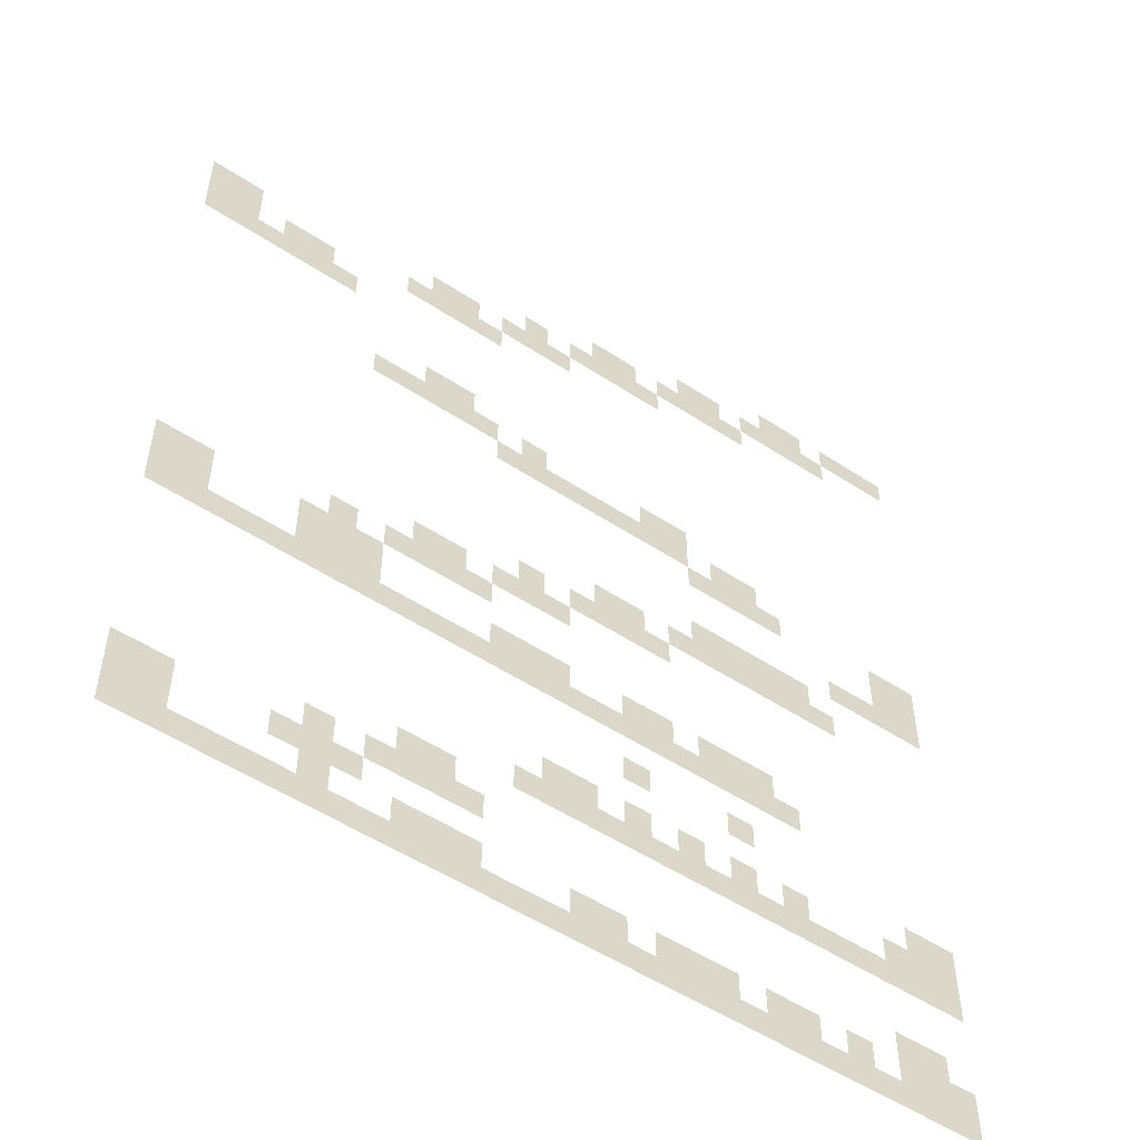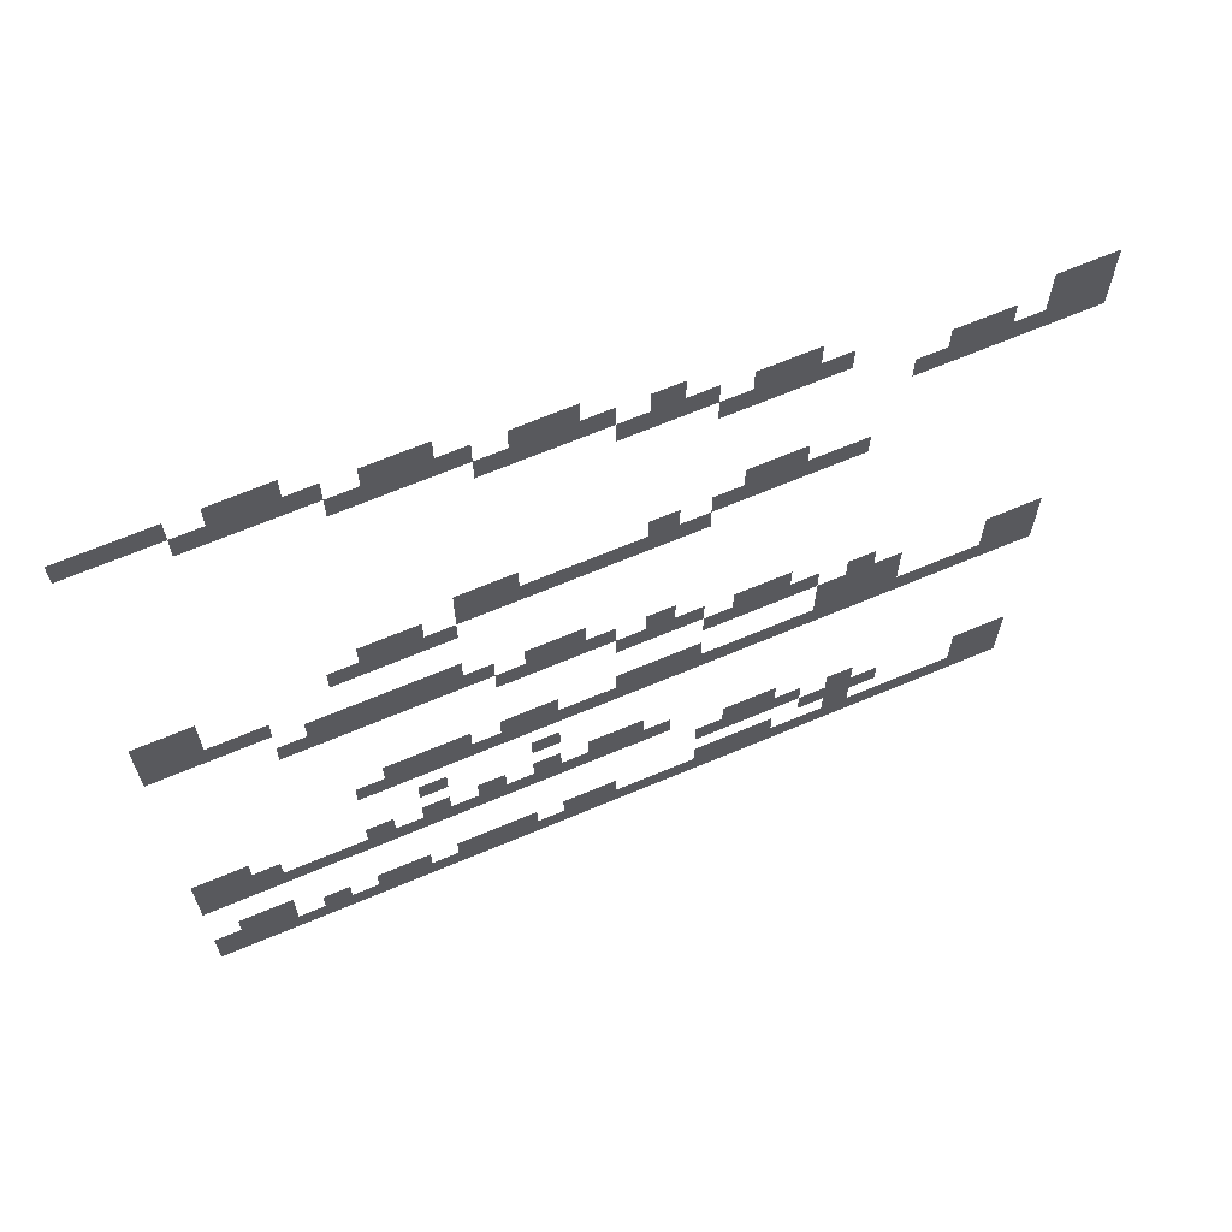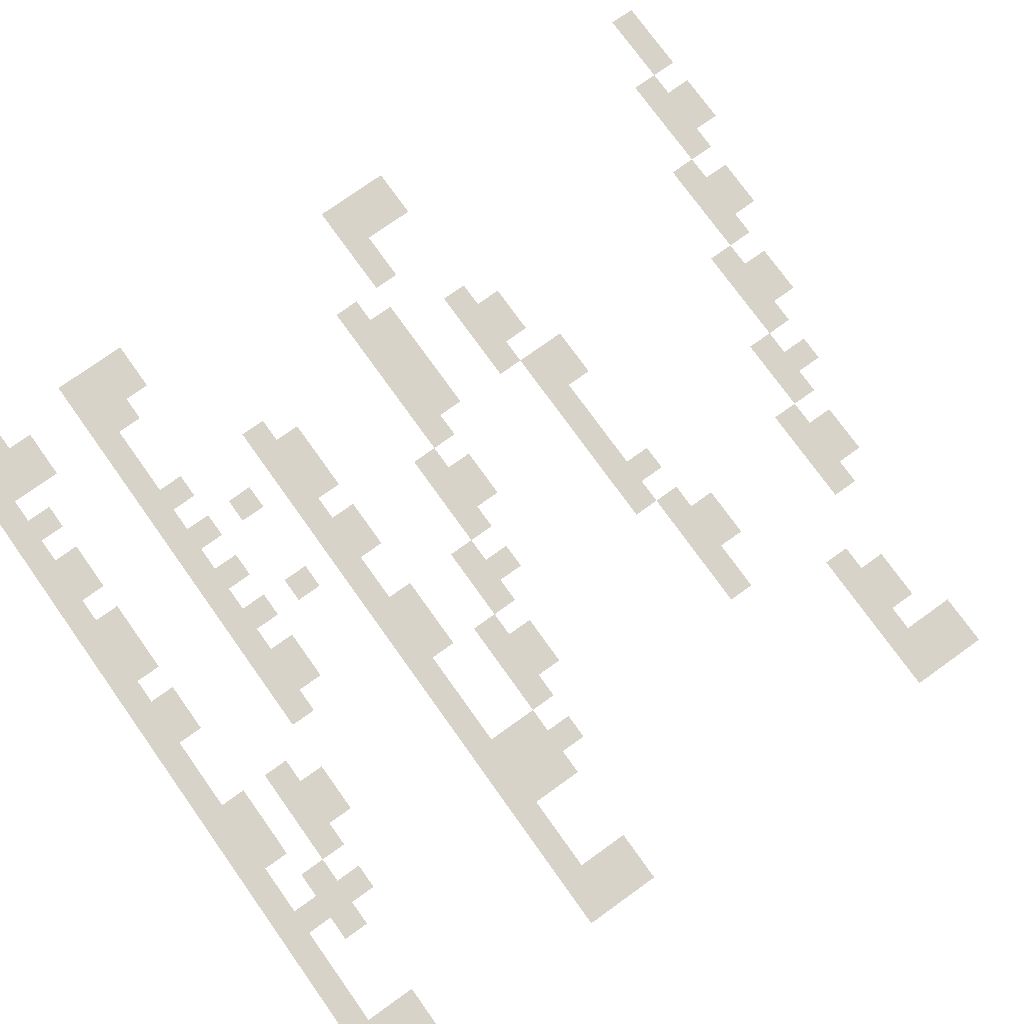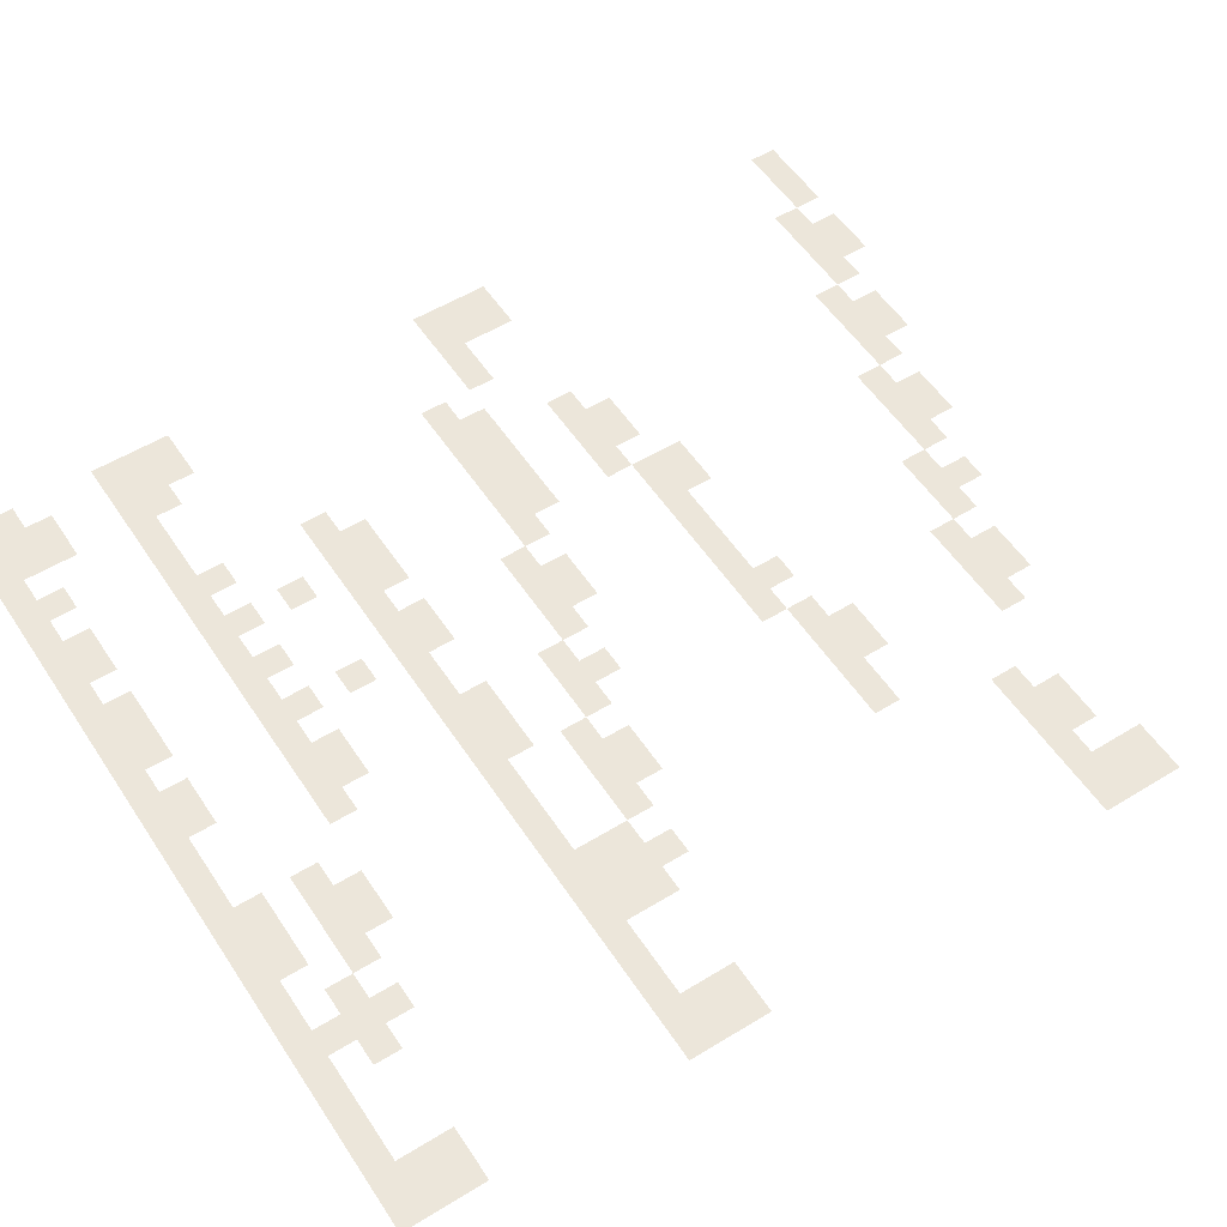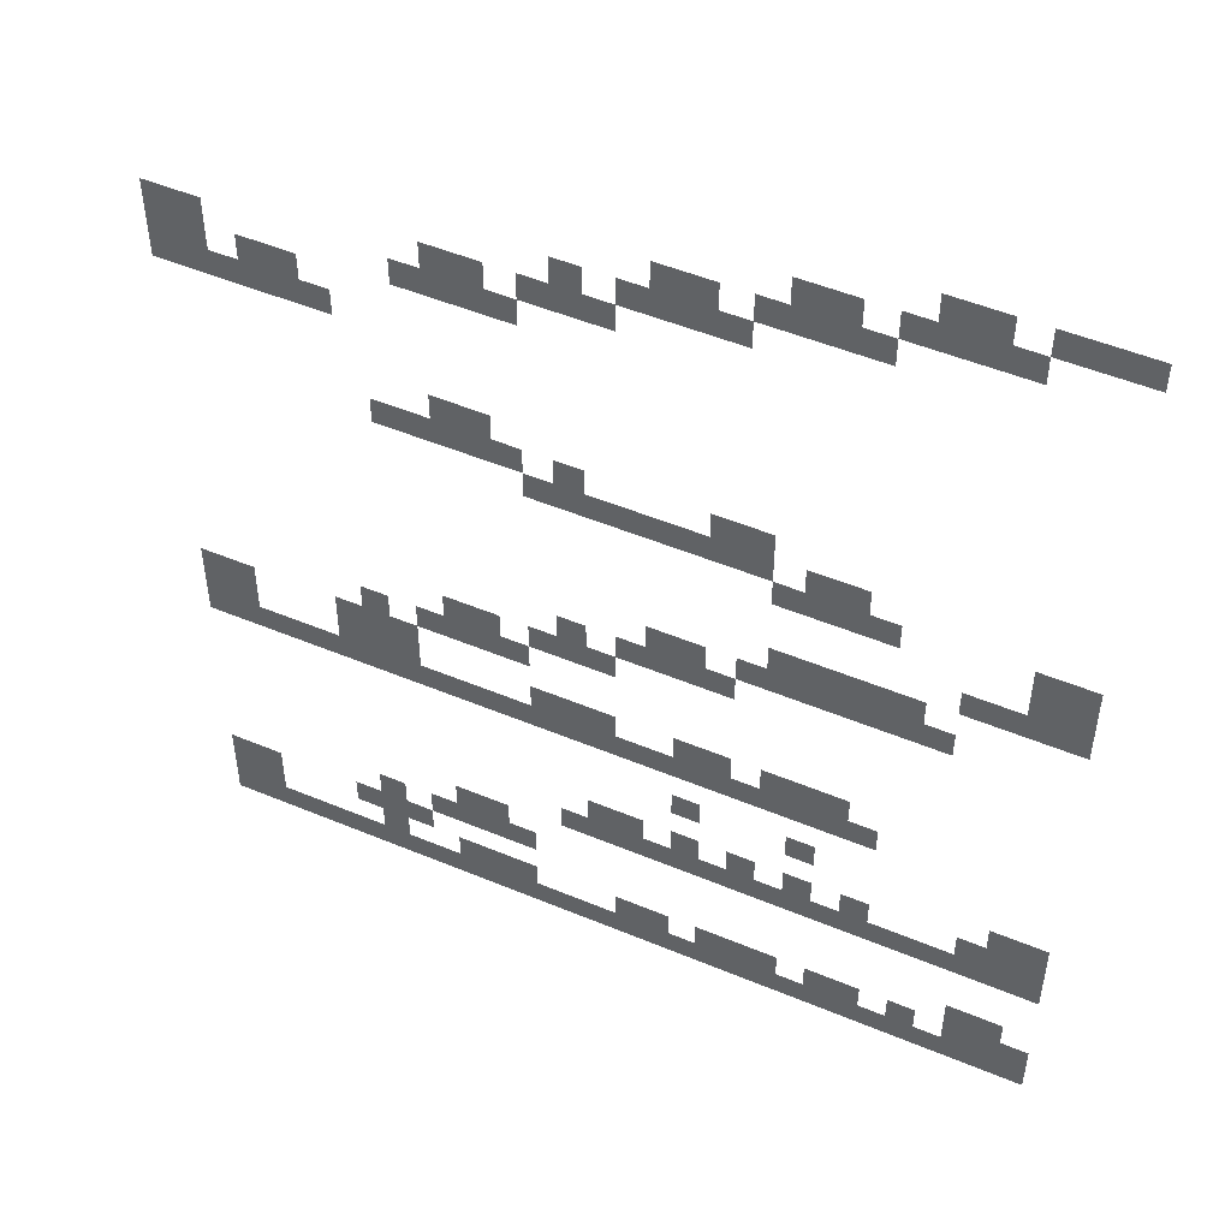
<metadata>
{"format":"obj","ext":"obj","renderer":"f3d","projection":"perspective","resolution":1024,"background":"white","views":[{"elev":-53.1,"azim":144.9,"up":"+Y"},{"elev":67.3,"azim":-22.9,"up":"+Y"},{"elev":75.8,"azim":54.4,"up":"+Z"},{"elev":54.6,"azim":57.1,"up":"+Z"},{"elev":49.9,"azim":-155.3,"up":"+Y"}]}
</metadata>
<code>
v -1920 -560 0
v -2000 -560 0
v -2000 -480 0
v -1920 -480 0
v -2080 -560 0
v -2080 -480 0
v -2160 -560 0
v -2240 -560 0
v -2240 -480 0
v -2160 -480 0
v -2320 -560 0
v -2320 -480 0
v -2400 -560 0
v -2400 -480 0
v -1600 -640 0
v -1680 -640 0
v -1680 -560 0
v -1600 -560 0
v -1760 -640 0
v -1760 -560 0
v -1840 -640 0
v -1920 -640 0
v -1840 -560 0
v -2000 -640 0
v -2080 -640 0
v -2160 -640 0
v -1280 -720 0
v -1360 -720 0
v -1360 -640 0
v -1280 -640 0
v -1440 -720 0
v -1440 -640 0
v -1520 -720 0
v -1600 -720 0
v -1520 -640 0
v -1680 -720 0
v -1760 -720 0
v -1840 -720 0
v -1040 -800 0
v -1120 -800 0
v -1120 -720 0
v -1040 -720 0
v -1200 -800 0
v -1280 -800 0
v -1200 -720 0
v -1360 -800 0
v -1440 -800 0
v -1520 -800 0
v -720 -880 0
v -800 -880 0
v -800 -800 0
v -720 -800 0
v -880 -880 0
v -880 -800 0
v -960 -880 0
v -1040 -880 0
v -960 -800 0
v -1120 -880 0
v -1200 -880 0
v 0 -960 0
v -80 -960 0
v -80 -880 0
v 0 -880 0
v -160 -960 0
v -160 -880 0
v -640 -960 0
v -720 -960 0
v -640 -880 0
v -800 -960 0
v -880 -960 0
v -960 -960 0
v 0 -1040 0
v -80 -1040 0
v -160 -1040 0
v -240 -1040 0
v -320 -1040 0
v -320 -960 0
v -240 -960 0
v -400 -1040 0
v -400 -960 0
v 0 -1120 0
v -80 -1120 0
v -160 -1120 0
v -240 -1120 0
v -320 -1120 0
v -400 -1120 0
v -480 -1120 0
v -480 -1040 0
v -720 -1360 0
v -800 -1360 0
v -800 -1280 0
v -720 -1280 0
v -880 -1360 0
v -880 -1280 0
v -560 -1440 0
v -640 -1440 0
v -640 -1360 0
v -560 -1360 0
v -720 -1440 0
v -800 -1440 0
v -880 -1440 0
v -960 -1440 0
v -960 -1360 0
v -1040 -1440 0
v -1120 -1440 0
v -1120 -1360 0
v -1040 -1360 0
v -1440 -1440 0
v -1520 -1440 0
v -1520 -1360 0
v -1440 -1360 0
v -1600 -1440 0
v -1600 -1360 0
v -960 -1520 0
v -1040 -1520 0
v -1120 -1520 0
v -1200 -1520 0
v -1200 -1440 0
v -1280 -1520 0
v -1280 -1440 0
v -1360 -1520 0
v -1360 -1440 0
v -1440 -1520 0
v -1520 -1520 0
v -1600 -1520 0
v -1680 -1520 0
v -1760 -1520 0
v -1760 -1440 0
v -1680 -1440 0
v -1840 -1520 0
v -1840 -1440 0
v -1600 -1600 0
v -1680 -1600 0
v -1760 -1600 0
v -1840 -1600 0
v -1920 -1600 0
v -1920 -1520 0
v -2240 -1600 0
v -2320 -1600 0
v -2320 -1520 0
v -2240 -1520 0
v -2400 -1600 0
v -2400 -1520 0
v -2240 -1680 0
v -2320 -1680 0
v -2400 -1680 0
v -2080 -1760 0
v -2160 -1760 0
v -2160 -1680 0
v -2080 -1680 0
v -2240 -1760 0
v -2320 -1760 0
v -2400 -1760 0
v -1600 -1840 0
v -1680 -1840 0
v -1680 -1760 0
v -1600 -1760 0
v -1760 -1840 0
v -1760 -1760 0
v -1840 -1840 0
v -1840 -1760 0
v -1920 -1840 0
v -1920 -1760 0
v -2000 -1840 0
v -2000 -1760 0
v -1280 -1920 0
v -1360 -1920 0
v -1360 -1840 0
v -1280 -1840 0
v -1440 -1920 0
v -1440 -1840 0
v -1520 -1920 0
v -1600 -1920 0
v -1520 -1840 0
v -1680 -1920 0
v -1760 -1920 0
v -1840 -1920 0
v -1920 -1920 0
v -2000 -1920 0
v -2080 -1920 0
v -2080 -1840 0
v -1040 -2000 0
v -1120 -2000 0
v -1120 -1920 0
v -1040 -1920 0
v -1200 -2000 0
v -1280 -2000 0
v -1200 -1920 0
v -1360 -2000 0
v -1440 -2000 0
v -1520 -2000 0
v -720 -2080 0
v -800 -2080 0
v -800 -2000 0
v -720 -2000 0
v -880 -2080 0
v -880 -2000 0
v -960 -2080 0
v -1040 -2080 0
v -960 -2000 0
v -1120 -2080 0
v -1200 -2080 0
v -480 -2160 0
v -560 -2160 0
v -560 -2080 0
v -480 -2080 0
v -640 -2160 0
v -720 -2160 0
v -640 -2080 0
v -800 -2160 0
v -880 -2160 0
v -960 -2160 0
v 0 -2240 0
v -80 -2240 0
v -80 -2160 0
v 0 -2160 0
v -160 -2240 0
v -160 -2160 0
v -400 -2240 0
v -480 -2240 0
v -400 -2160 0
v -560 -2240 0
v -640 -2240 0
v 0 -2320 0
v -80 -2320 0
v -160 -2320 0
v -400 -2320 0
v -480 -2320 0
v -560 -2320 0
v -640 -2320 0
v -960 -2320 0
v -1040 -2320 0
v -1040 -2240 0
v -960 -2240 0
v -1120 -2320 0
v -1120 -2240 0
v -1200 -2320 0
v -1200 -2240 0
v -1360 -2320 0
v -1440 -2320 0
v -1440 -2240 0
v -1360 -2240 0
v -1520 -2320 0
v -1520 -2240 0
v -1600 -2320 0
v -1680 -2320 0
v -1680 -2240 0
v -1600 -2240 0
v -1760 -2320 0
v -1760 -2240 0
v -1840 -2320 0
v -1840 -2240 0
v 0 -2400 0
v -80 -2400 0
v -160 -2400 0
v -240 -2400 0
v -240 -2320 0
v -320 -2400 0
v -320 -2320 0
v -400 -2400 0
v -480 -2400 0
v -560 -2400 0
v -640 -2400 0
v -720 -2400 0
v -720 -2320 0
v -800 -2400 0
v -800 -2320 0
v -880 -2400 0
v -880 -2320 0
v -960 -2400 0
v -1040 -2400 0
v -1120 -2400 0
v -1200 -2400 0
v -1280 -2400 0
v -1280 -2320 0
v -1360 -2400 0
v -1440 -2400 0
v -1520 -2400 0
v -1600 -2400 0
v -1680 -2400 0
v -1760 -2400 0
v -1840 -2400 0
v -1920 -2400 0
v -1920 -2320 0
v -1360 -2560 0
v -1440 -2560 0
v -1440 -2480 0
v -1360 -2480 0
v -1680 -2560 0
v -1760 -2560 0
v -1760 -2480 0
v -1680 -2480 0
v -2240 -2640 0
v -2320 -2640 0
v -2320 -2560 0
v -2240 -2560 0
v -2400 -2640 0
v -2400 -2560 0
v -1120 -2720 0
v -1200 -2720 0
v -1200 -2640 0
v -1120 -2640 0
v -1280 -2720 0
v -1280 -2640 0
v -1360 -2720 0
v -1440 -2720 0
v -1440 -2640 0
v -1360 -2640 0
v -1520 -2720 0
v -1600 -2720 0
v -1600 -2640 0
v -1520 -2640 0
v -1680 -2720 0
v -1760 -2720 0
v -1760 -2640 0
v -1680 -2640 0
v -1840 -2720 0
v -1920 -2720 0
v -1920 -2640 0
v -1840 -2640 0
v -2160 -2720 0
v -2240 -2720 0
v -2160 -2640 0
v -2320 -2720 0
v -2400 -2720 0
v -1040 -2800 0
v -1120 -2800 0
v -1040 -2720 0
v -1200 -2800 0
v -1280 -2800 0
v -1360 -2800 0
v -1440 -2800 0
v -1520 -2800 0
v -1600 -2800 0
v -1680 -2800 0
v -1760 -2800 0
v -1840 -2800 0
v -1920 -2800 0
v -2000 -2800 0
v -2000 -2720 0
v -2080 -2800 0
v -2080 -2720 0
v -2160 -2800 0
v -2240 -2800 0
v -2320 -2800 0
v -2400 -2800 0
v -720 -2880 0
v -800 -2880 0
v -800 -2800 0
v -720 -2800 0
v -880 -2880 0
v -880 -2800 0
v -480 -2960 0
v -560 -2960 0
v -560 -2880 0
v -480 -2880 0
v -640 -2960 0
v -720 -2960 0
v -640 -2880 0
v -800 -2960 0
v -880 -2960 0
v -960 -2960 0
v -960 -2880 0
v 0 -3040 0
v -80 -3040 0
v -80 -2960 0
v 0 -2960 0
v -160 -3040 0
v -160 -2960 0
v -400 -3040 0
v -480 -3040 0
v -400 -2960 0
v -560 -3040 0
v -640 -3040 0
v -2160 -3040 0
v -2240 -3040 0
v -2240 -2960 0
v -2160 -2960 0
v -2320 -3040 0
v -2320 -2960 0
v 0 -3120 0
v -80 -3120 0
v -160 -3120 0
v -480 -3120 0
v -560 -3120 0
v -720 -3120 0
v -800 -3120 0
v -800 -3040 0
v -720 -3040 0
v -880 -3120 0
v -880 -3040 0
v -960 -3120 0
v -960 -3040 0
v -1200 -3120 0
v -1280 -3120 0
v -1280 -3040 0
v -1200 -3040 0
v -1360 -3120 0
v -1360 -3040 0
v -1440 -3120 0
v -1520 -3120 0
v -1520 -3040 0
v -1440 -3040 0
v -1600 -3120 0
v -1600 -3040 0
v -1680 -3120 0
v -1680 -3040 0
v -1760 -3120 0
v -1840 -3120 0
v -1840 -3040 0
v -1760 -3040 0
v -1920 -3120 0
v -1920 -3040 0
v -2000 -3120 0
v -2080 -3120 0
v -2080 -3040 0
v -2000 -3040 0
v -2160 -3120 0
v -2240 -3120 0
v -2320 -3120 0
v -2400 -3120 0
v -2400 -3040 0
v 0 -3200 0
v -80 -3200 0
v -160 -3200 0
v -240 -3200 0
v -240 -3120 0
v -320 -3200 0
v -320 -3120 0
v -400 -3200 0
v -400 -3120 0
v -480 -3200 0
v -560 -3200 0
v -640 -3200 0
v -640 -3120 0
v -720 -3200 0
v -800 -3200 0
v -880 -3200 0
v -960 -3200 0
v -1040 -3200 0
v -1040 -3120 0
v -1120 -3200 0
v -1120 -3120 0
v -1200 -3200 0
v -1280 -3200 0
v -1360 -3200 0
v -1440 -3200 0
v -1520 -3200 0
v -1600 -3200 0
v -1680 -3200 0
v -1760 -3200 0
v -1840 -3200 0
v -1920 -3200 0
v -2000 -3200 0
v -2080 -3200 0
v -2160 -3200 0
v -2240 -3200 0
v -2320 -3200 0
v -2400 -3200 0
g mesh_0001
f 1 2 3 4
f 2 5 6 3
f 7 8 9 10
f 8 11 12 9
f 11 13 14 12
f 15 16 17 18
f 16 19 20 17
f 21 22 1 23
f 22 24 2 1
f 24 25 5 2
f 25 26 7 5
f 27 28 29 30
f 28 31 32 29
f 33 34 15 35
f 34 36 16 15
f 36 37 19 16
f 37 38 21 19
f 39 40 41 42
f 43 44 27 45
f 44 46 28 27
f 46 47 31 28
f 47 48 33 31
f 49 50 51 52
f 50 53 54 51
f 55 56 39 57
f 56 58 40 39
f 58 59 43 40
f 60 61 62 63
f 61 64 65 62
f 66 67 49 68
f 67 69 50 49
f 69 70 53 50
f 70 71 55 53
f 72 73 61 60
f 73 74 64 61
f 75 76 77 78
f 76 79 80 77
f 81 82 73 72
f 82 83 74 73
f 83 84 75 74
f 84 85 76 75
f 85 86 79 76
f 86 87 88 79
f 89 90 91 92
f 90 93 94 91
f 95 96 97 98
f 96 99 89 97
f 99 100 90 89
f 100 101 93 90
f 101 102 103 93
f 104 105 106 107
f 108 109 110 111
f 109 112 113 110
f 114 115 104 102
f 115 116 105 104
f 116 117 118 105
f 117 119 120 118
f 119 121 122 120
f 121 123 108 122
f 123 124 109 108
f 124 125 112 109
f 126 127 128 129
f 127 130 131 128
f 132 133 126 125
f 133 134 127 126
f 134 135 130 127
f 135 136 137 130
f 138 139 140 141
f 139 142 143 140
f 144 145 139 138
f 145 146 142 139
f 147 148 149 150
f 148 151 144 149
f 151 152 145 144
f 152 153 146 145
f 154 155 156 157
f 155 158 159 156
f 158 160 161 159
f 160 162 163 161
f 162 164 165 163
f 166 167 168 169
f 167 170 171 168
f 172 173 154 174
f 173 175 155 154
f 175 176 158 155
f 176 177 160 158
f 177 178 162 160
f 178 179 164 162
f 179 180 181 164
f 182 183 184 185
f 186 187 166 188
f 187 189 167 166
f 189 190 170 167
f 190 191 172 170
f 192 193 194 195
f 193 196 197 194
f 198 199 182 200
f 199 201 183 182
f 201 202 186 183
f 203 204 205 206
f 207 208 192 209
f 208 210 193 192
f 210 211 196 193
f 211 212 198 196
f 213 214 215 216
f 214 217 218 215
f 219 220 203 221
f 220 222 204 203
f 222 223 207 204
f 224 225 214 213
f 225 226 217 214
f 227 228 220 219
f 228 229 222 220
f 229 230 223 222
f 231 232 233 234
f 232 235 236 233
f 235 237 238 236
f 239 240 241 242
f 240 243 244 241
f 245 246 247 248
f 246 249 250 247
f 249 251 252 250
f 253 254 225 224
f 254 255 226 225
f 255 256 257 226
f 256 258 259 257
f 258 260 227 259
f 260 261 228 227
f 261 262 229 228
f 262 263 230 229
f 263 264 265 230
f 264 266 267 265
f 266 268 269 267
f 268 270 231 269
f 270 271 232 231
f 271 272 235 232
f 272 273 237 235
f 273 274 275 237
f 274 276 239 275
f 276 277 240 239
f 277 278 243 240
f 278 279 245 243
f 279 280 246 245
f 280 281 249 246
f 281 282 251 249
f 282 283 284 251
f 285 286 287 288
f 289 290 291 292
f 293 294 295 296
f 294 297 298 295
f 299 300 301 302
f 300 303 304 301
f 305 306 307 308
f 309 310 311 312
f 313 314 315 316
f 317 318 319 320
f 321 322 293 323
f 322 324 294 293
f 324 325 297 294
f 326 327 299 328
f 327 329 300 299
f 329 330 303 300
f 330 331 305 303
f 331 332 306 305
f 332 333 309 306
f 333 334 310 309
f 334 335 313 310
f 335 336 314 313
f 336 337 317 314
f 337 338 318 317
f 338 339 340 318
f 339 341 342 340
f 341 343 321 342
f 343 344 322 321
f 344 345 324 322
f 345 346 325 324
f 347 348 349 350
f 348 351 352 349
f 353 354 355 356
f 357 358 347 359
f 358 360 348 347
f 360 361 351 348
f 361 362 363 351
f 364 365 366 367
f 365 368 369 366
f 370 371 353 372
f 371 373 354 353
f 373 374 357 354
f 375 376 377 378
f 376 379 380 377
f 381 382 365 364
f 382 383 368 365
f 384 385 373 371
f 386 387 388 389
f 387 390 391 388
f 390 392 393 391
f 394 395 396 397
f 395 398 399 396
f 400 401 402 403
f 401 404 405 402
f 404 406 407 405
f 408 409 410 411
f 409 412 413 410
f 414 415 416 417
f 418 419 376 375
f 419 420 379 376
f 420 421 422 379
f 423 424 382 381
f 424 425 383 382
f 425 426 427 383
f 426 428 429 427
f 428 430 431 429
f 430 432 384 431
f 432 433 385 384
f 433 434 435 385
f 434 436 386 435
f 436 437 387 386
f 437 438 390 387
f 438 439 392 390
f 439 440 441 392
f 440 442 443 441
f 442 444 394 443
f 444 445 395 394
f 445 446 398 395
f 446 447 400 398
f 447 448 401 400
f 448 449 404 401
f 449 450 406 404
f 450 451 408 406
f 451 452 409 408
f 452 453 412 409
f 453 454 414 412
f 454 455 415 414
f 455 456 418 415
f 456 457 419 418
f 457 458 420 419
f 458 459 421 420

</code>
